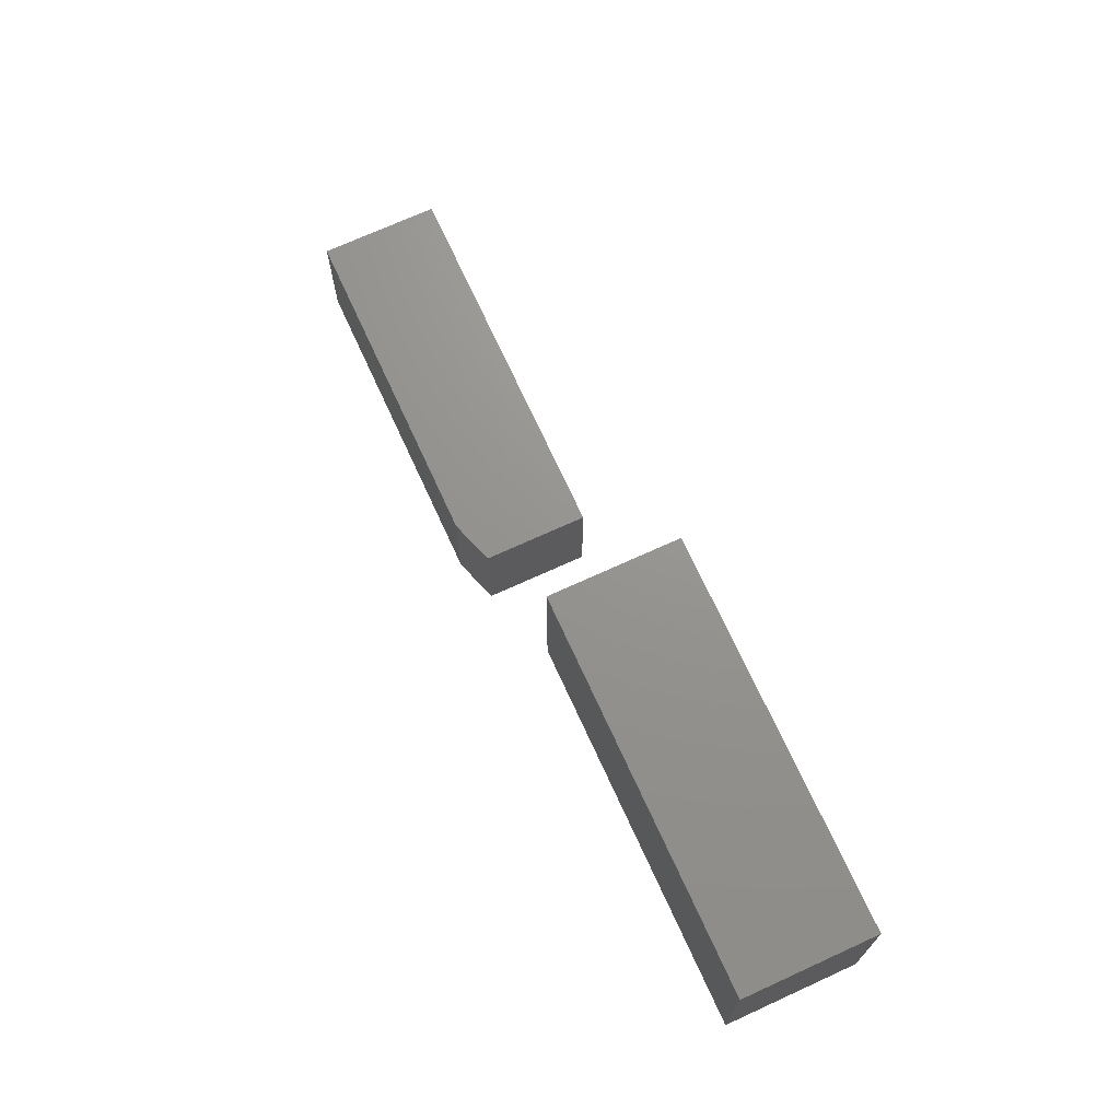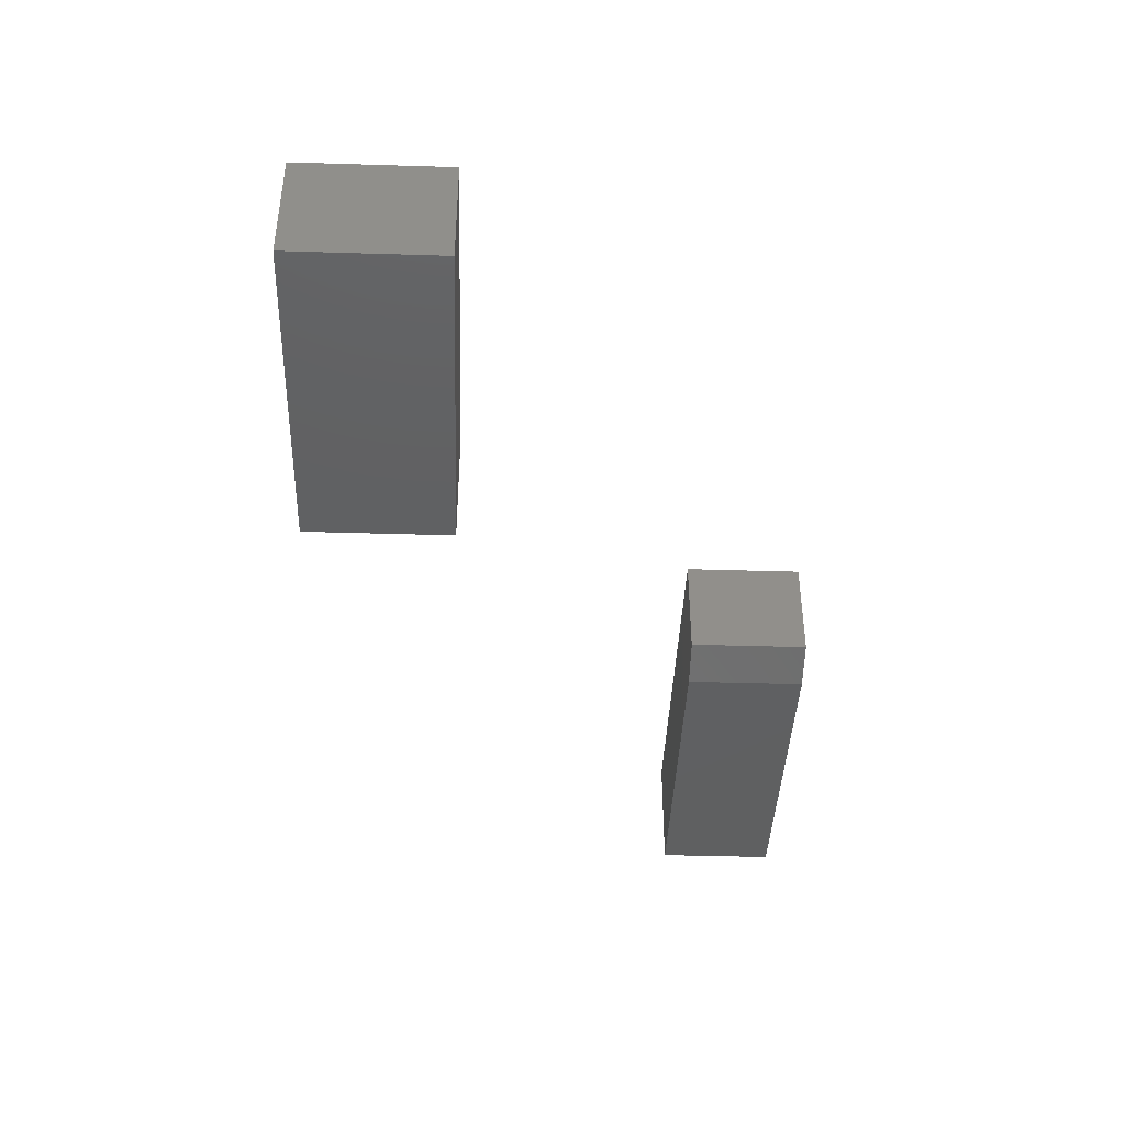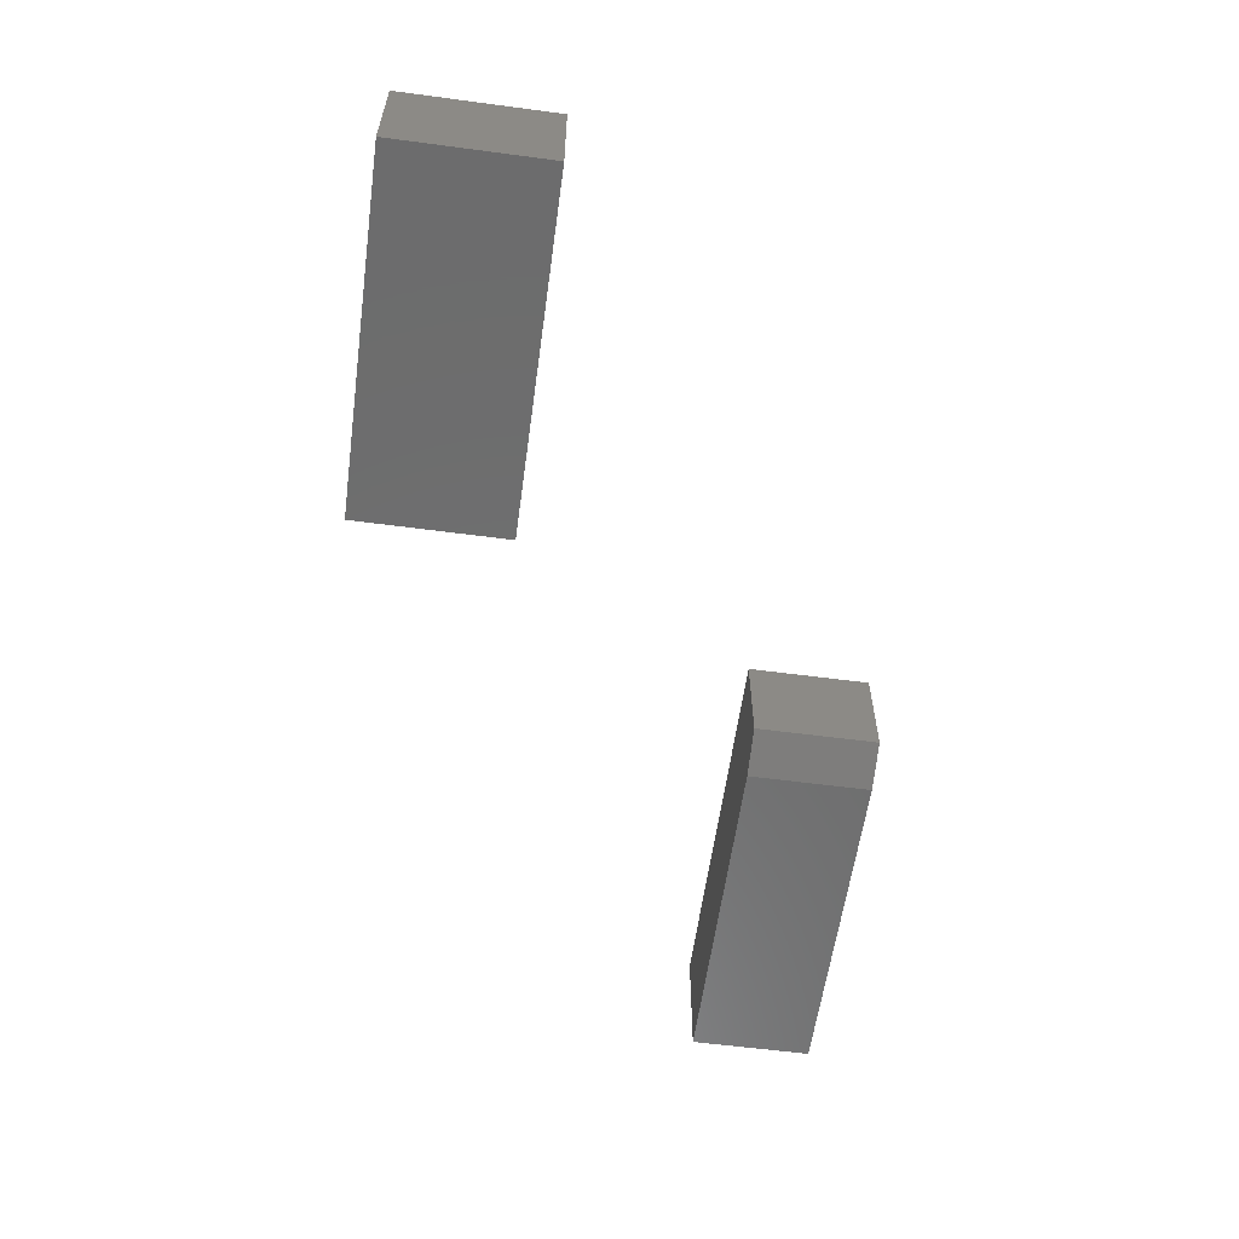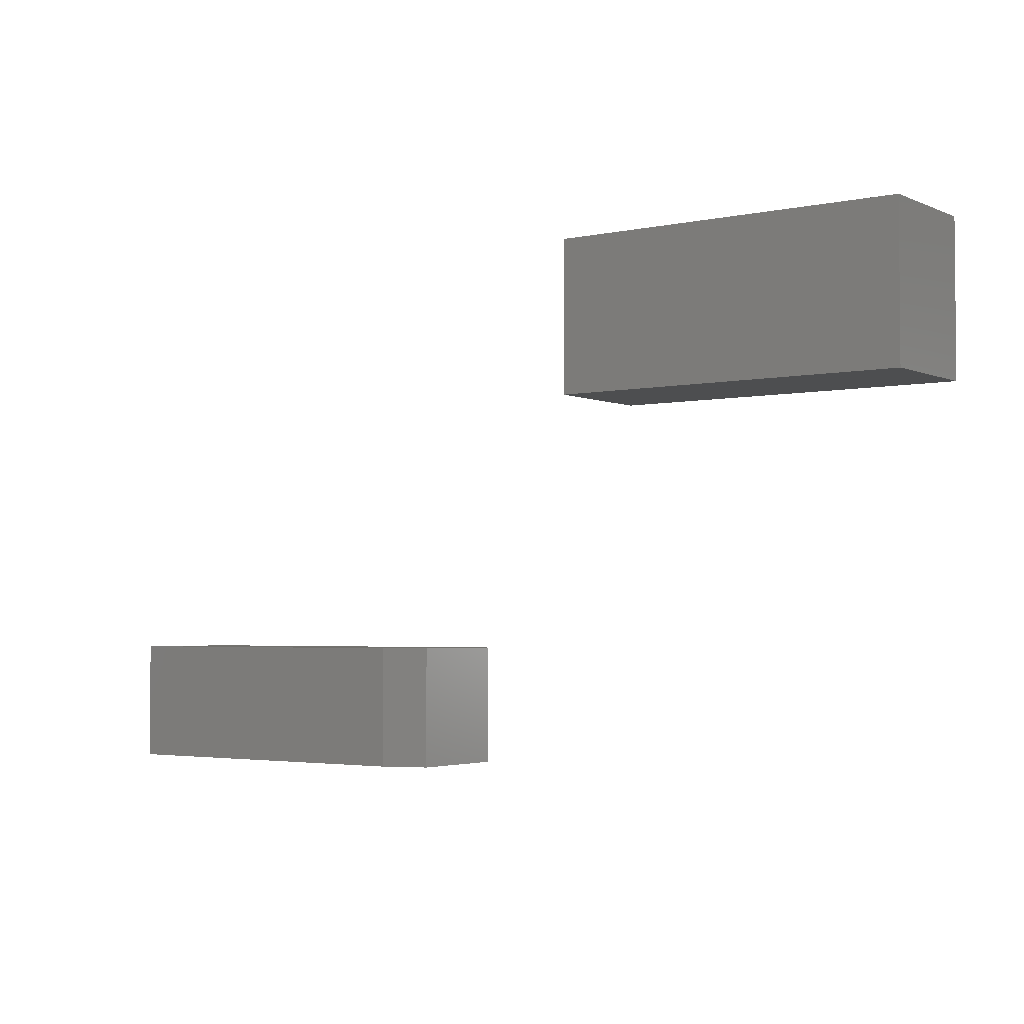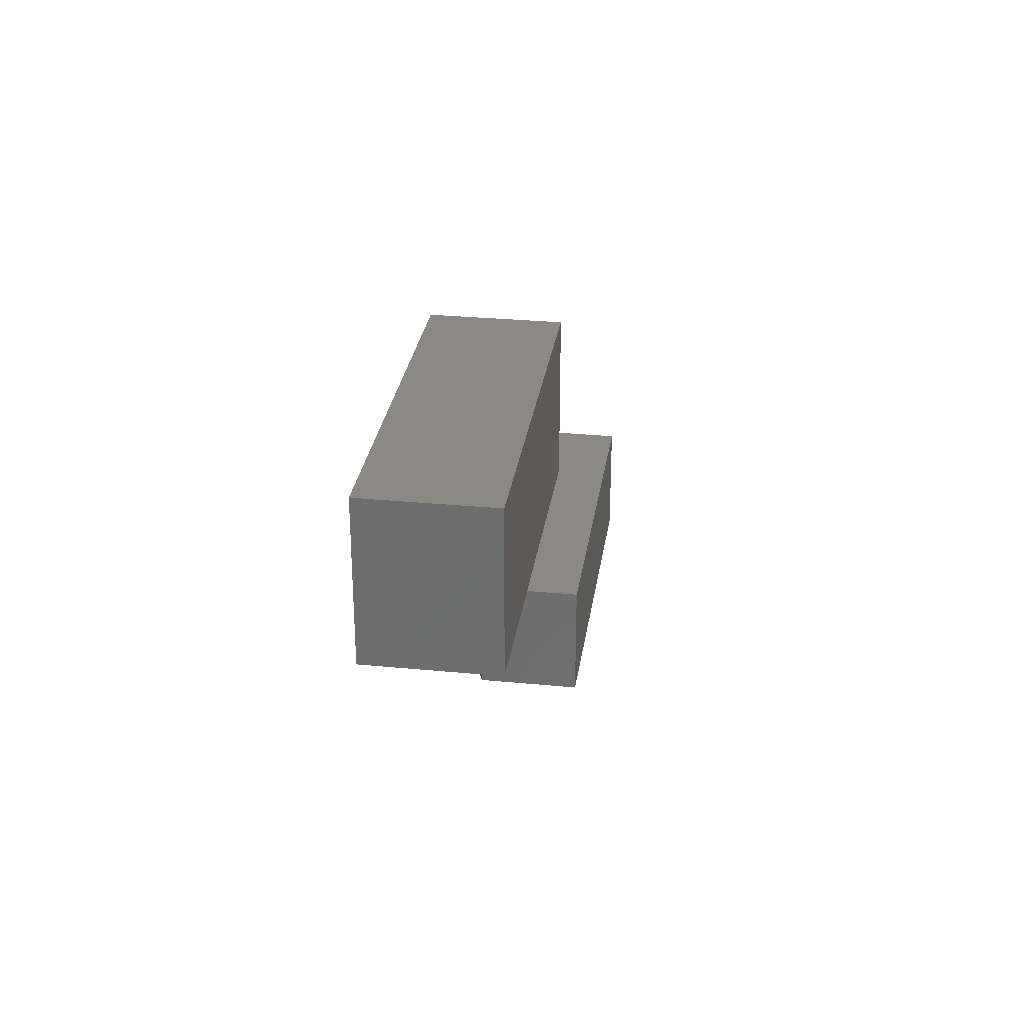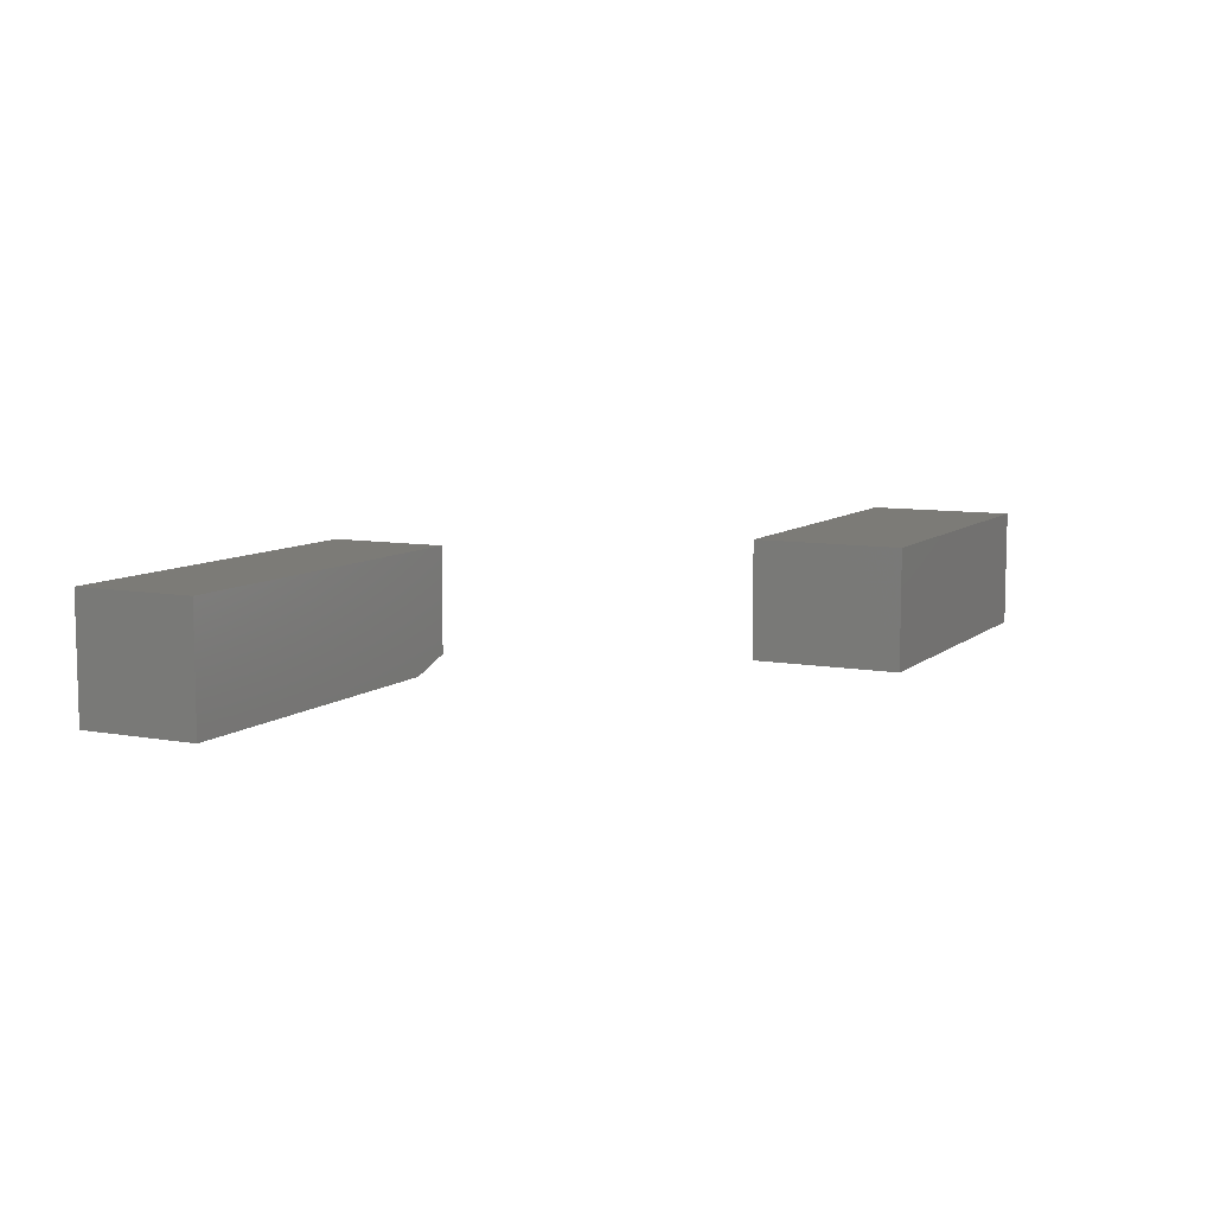
<metadata>
{"format":"stl","ext":"stl","renderer":"f3d","projection":"perspective","resolution":1024,"background":"white","views":[{"elev":71.0,"azim":65.4,"up":"+Z"},{"elev":-41.1,"azim":87.9,"up":"+Y"},{"elev":-58.9,"azim":82.2,"up":"+Y"},{"elev":-3.2,"azim":35.7,"up":"+Z"},{"elev":29.1,"azim":98.2,"up":"+Z"},{"elev":8.4,"azim":-63.3,"up":"+Y"}]}
</metadata>
<code>
# stl→obj: 20 verts, 32 faces
v 0.3828 -0.125 0.4788
v 0.3828 -0.125 0.3203
v 0.75 -0.125 0.4788
v 0.4524 -0.125 0.3203
v 0.75 -0.125 0.3203
v 0.75 2.038e-17 0.3203
v 0.4524 3.862e-18 0.3203
v 0.75 2.918e-17 0.4788
v 0.3828 0 0.3203
v 0.3828 8.797e-18 0.4788
v -0.2031 -0.125 -0.0625
v 0.1484 -0.125 -0.0625
v -0.2031 -0.125 0.06332
v 0.1484 -0.125 0.06332
v -0.2031 7.858e-18 0.06332
v 0.1953 2.998e-17 0.06332
v 0.1953 -0.1094 0.06332
v 0.1953 2.212e-17 -0.0625
v 0.1953 -0.1094 -0.0625
v -0.2031 0 -0.0625
f 1 2 3
f 3 2 4
f 3 4 5
f 6 7 8
f 8 7 9
f 8 9 10
f 1 10 2
f 2 10 9
f 3 8 1
f 1 8 10
f 5 6 3
f 3 6 8
f 4 7 5
f 5 7 6
f 2 9 4
f 4 9 7
f 11 12 13
f 13 12 14
f 15 13 16
f 16 13 14
f 16 14 17
f 18 16 19
f 19 16 17
f 11 20 12
f 12 20 18
f 12 18 19
f 14 12 17
f 17 12 19
f 20 15 18
f 18 15 16
f 15 20 13
f 13 20 11

</code>
